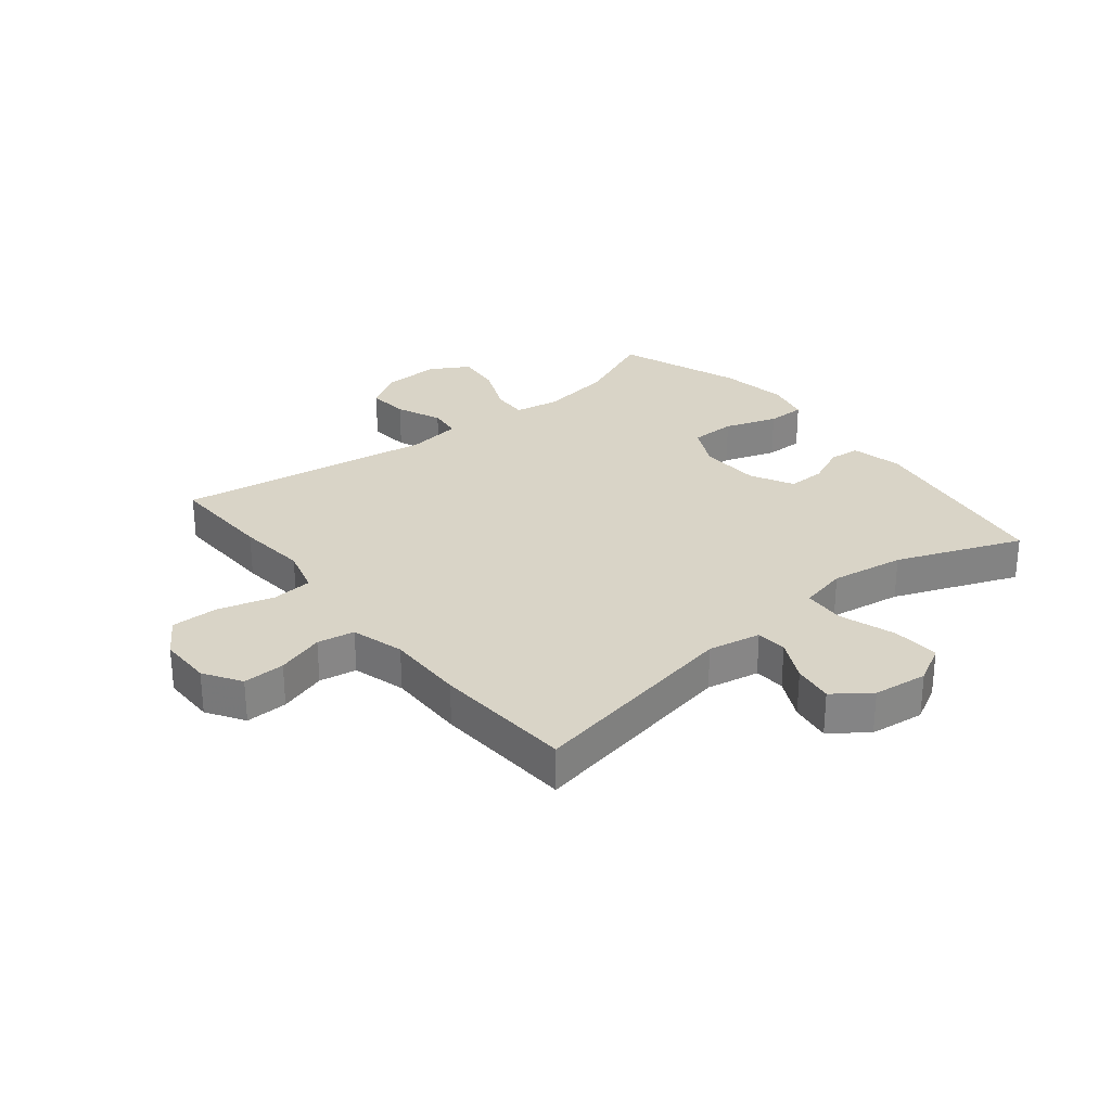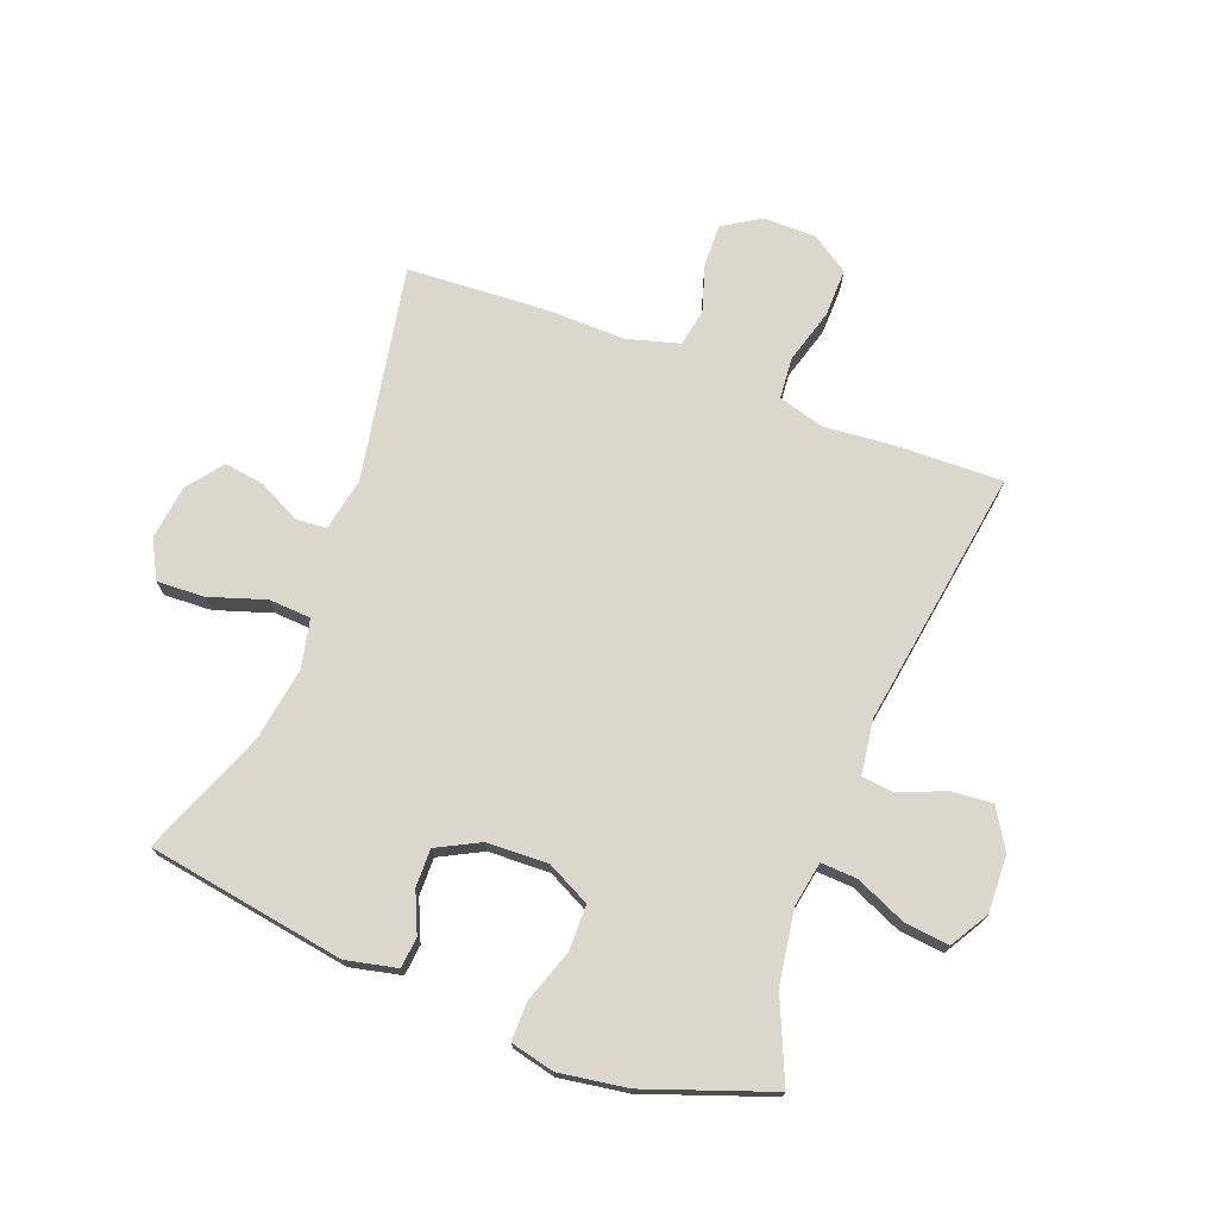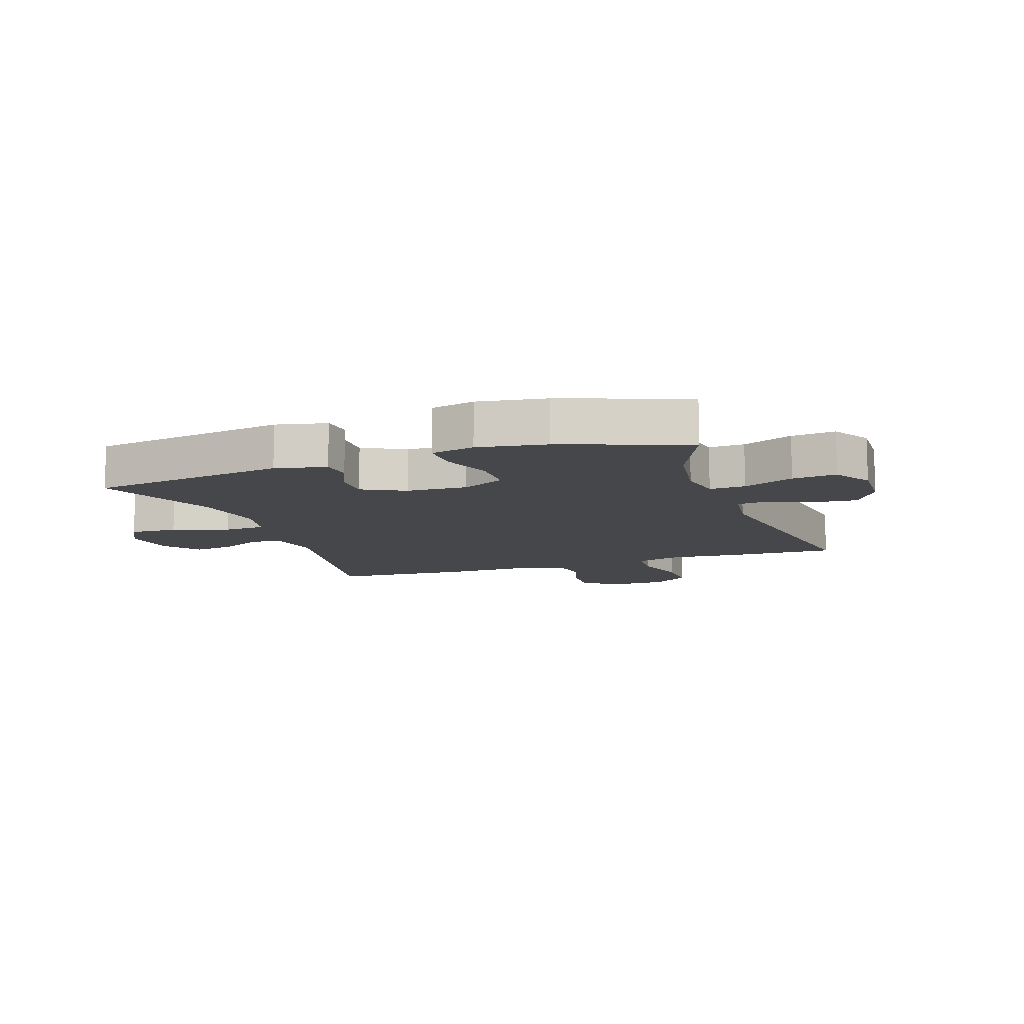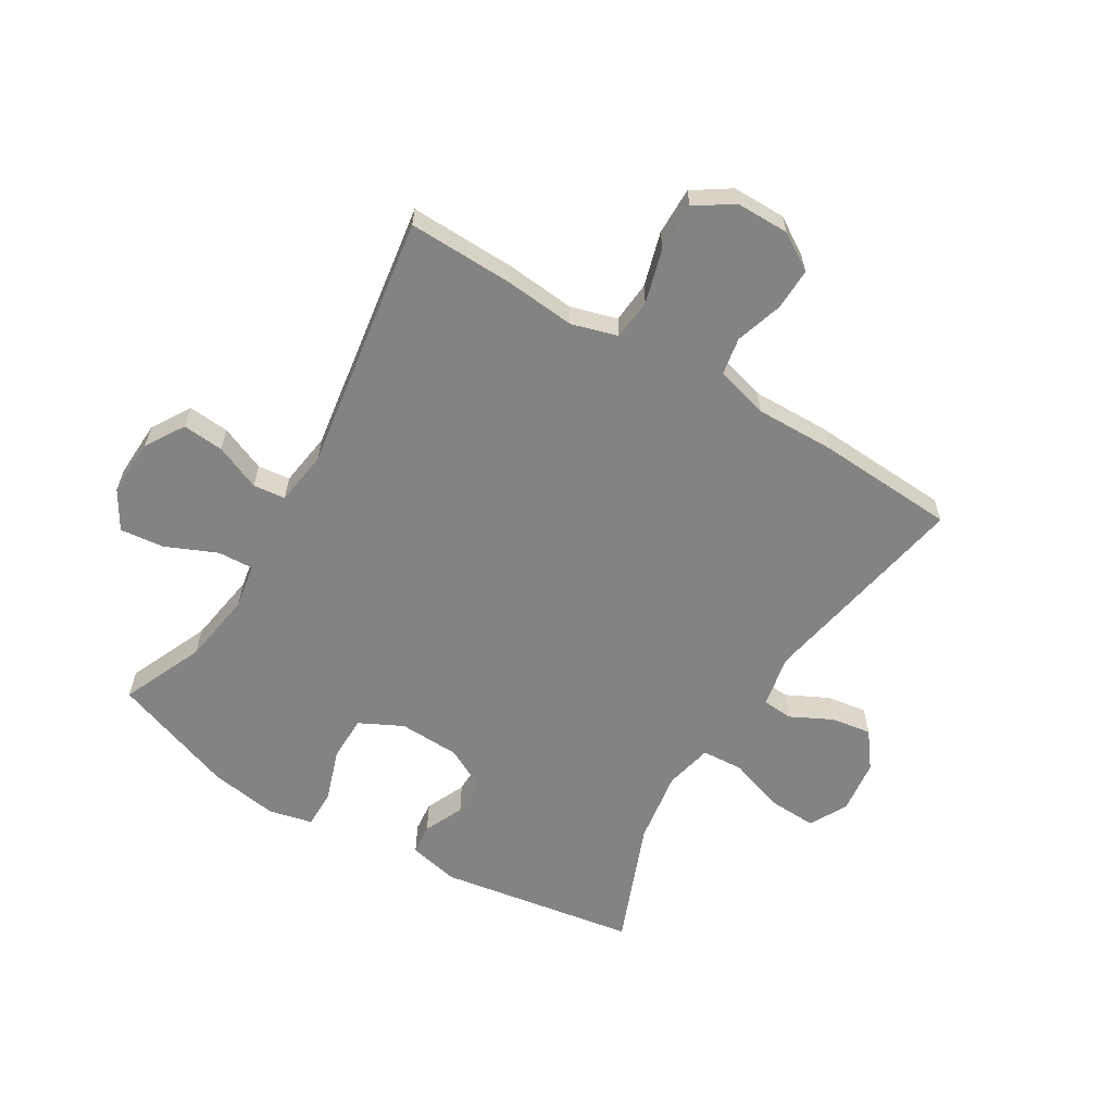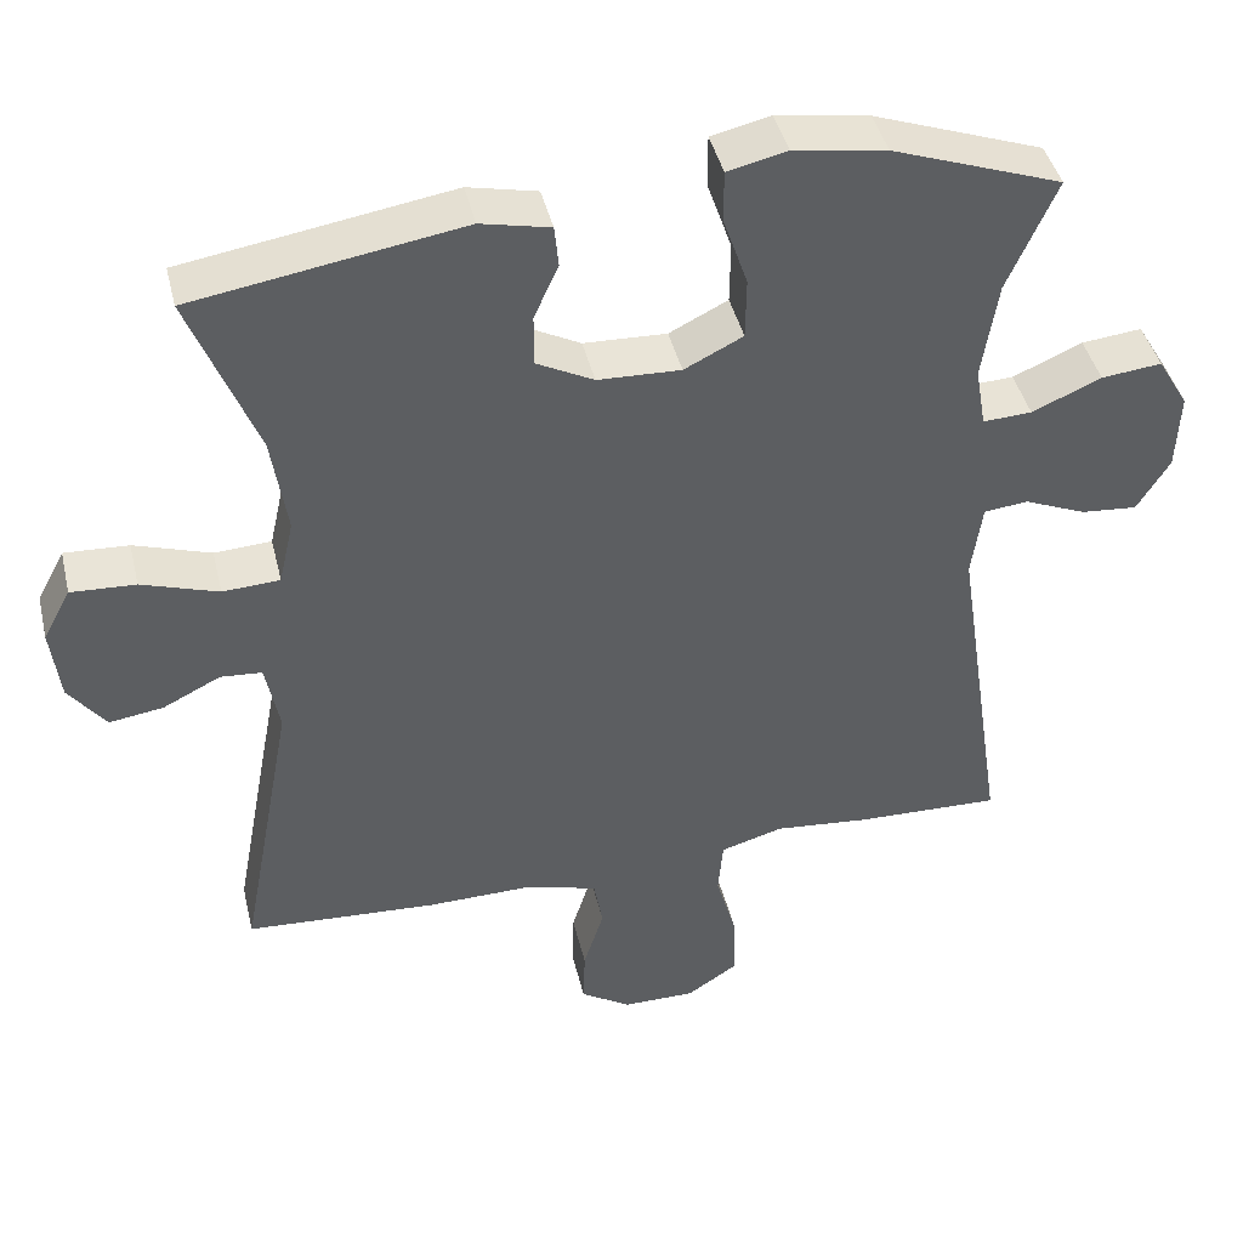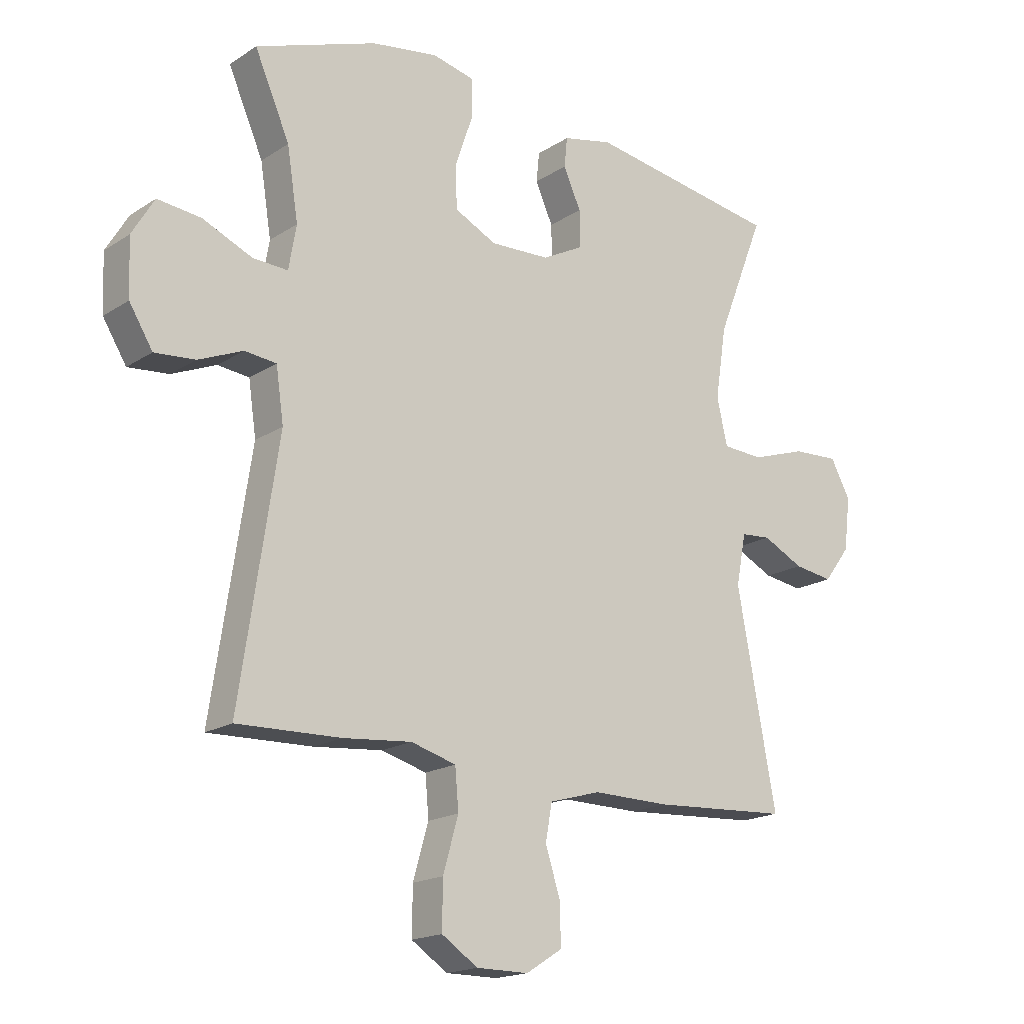
<metadata>
{"format":"obj","ext":"obj","renderer":"f3d","projection":"perspective","resolution":1024,"background":"white","views":[{"elev":28.7,"azim":-129.0,"up":"+Y"},{"elev":73.0,"azim":21.0,"up":"+Y"},{"elev":-10.6,"azim":19.2,"up":"+Y"},{"elev":-61.0,"azim":149.0,"up":"+Y"},{"elev":42.8,"azim":-13.3,"up":"+Z"},{"elev":-17.8,"azim":141.3,"up":"+Z"}]}
</metadata>
<code>
v 0.5 0.07 0.5
v 0.44 0.07 0.363
v 0.421 0.07 0.242
v 0.434 0.07 0.167
v 0.494 0.07 0.17
v 0.579 0.07 0.207
v 0.653 0.07 0.215
v 0.691 0.07 0.151
v 0.687 0.07 0.055
v 0.647 0.07 -0.01
v 0.578 0.07 -0.004
v 0.502 0.07 0.028
v 0.448 0.07 0.022
v 0.435 0.07 -0.069
v 0.5 0.07 -0.5
v 0.323 0.07 -0.495
v 0.206 0.07 -0.484
v 0.129 0.07 -0.506
v 0.123 0.07 -0.575
v 0.149 0.07 -0.666
v 0.15 0.07 -0.746
v 0.088 0.07 -0.787
v -0.001 0.07 -0.787
v -0.063 0.07 -0.748
v -0.061 0.07 -0.678
v -0.036 0.07 -0.599
v -0.047 0.07 -0.537
v -0.135 0.07 -0.512
v -0.266 0.07 -0.514
v -0.5 0.07 -0.5
v -0.433 0.07 -0.141
v -0.45 0.07 -0.053
v -0.501 0.07 -0.049
v -0.571 0.07 -0.084
v -0.638 0.07 -0.094
v -0.683 0.07 -0.034
v -0.694 0.07 0.057
v -0.66 0.07 0.12
v -0.581 0.07 0.116
v -0.487 0.07 0.085
v -0.417 0.07 0.089
v -0.399 0.07 0.169
v -0.418 0.07 0.292
v -0.5 0.07 0.5
v -0.17 0.07 0.553
v -0.085 0.07 0.534
v -0.08 0.07 0.483
v -0.11 0.07 0.416
v -0.111 0.07 0.353
v -0.04 0.07 0.316
v 0.062 0.07 0.312
v 0.134 0.07 0.348
v 0.135 0.07 0.424
v 0.105 0.07 0.512
v 0.105 0.07 0.576
v 0.178 0.07 0.593
v 0.292 0.07 0.575
v 0.5 0 0.5
v 0.44 0 0.363
v 0.421 0 0.242
v 0.434 0 0.167
v 0.494 0 0.17
v 0.579 0 0.207
v 0.653 0 0.215
v 0.691 0 0.151
v 0.687 0 0.055
v 0.647 0 -0.01
v 0.578 0 -0.004
v 0.502 0 0.028
v 0.448 0 0.022
v 0.435 0 -0.069
v 0.5 0 -0.5
v 0.323 0 -0.495
v 0.206 0 -0.484
v 0.129 0 -0.506
v 0.123 0 -0.575
v 0.149 0 -0.666
v 0.15 0 -0.746
v 0.088 0 -0.787
v -0.001 0 -0.787
v -0.063 0 -0.748
v -0.061 0 -0.678
v -0.036 0 -0.599
v -0.047 0 -0.537
v -0.135 0 -0.512
v -0.266 0 -0.514
v -0.5 0 -0.5
v -0.433 0 -0.141
v -0.45 0 -0.053
v -0.501 0 -0.049
v -0.571 0 -0.084
v -0.638 0 -0.094
v -0.683 0 -0.034
v -0.694 0 0.057
v -0.66 0 0.12
v -0.581 0 0.116
v -0.487 0 0.085
v -0.417 0 0.089
v -0.399 0 0.169
v -0.418 0 0.292
v -0.5 0 0.5
v -0.17 0 0.553
v -0.085 0 0.534
v -0.08 0 0.483
v -0.11 0 0.416
v -0.111 0 0.353
v -0.04 0 0.316
v 0.062 0 0.312
v 0.134 0 0.348
v 0.135 0 0.424
v 0.105 0 0.512
v 0.105 0 0.576
v 0.178 0 0.593
v 0.292 0 0.575
f 56 57 1 2
f 53 54 55 56
f 52 53 56 2
f 51 52 2 3
f 50 51 3 4
f 45 46 47 48
f 43 44 45 48
f 42 43 48 49
f 41 42 49 50
f 37 38 39 40
f 37 40 41
f 36 37 41
f 33 34 35 36
f 32 33 36 41
f 31 32 41 50
f 28 29 30 31
f 27 28 31 50
f 23 24 25 26
f 19 20 21 22
f 18 19 22 23
f 14 15 16 17
f 13 14 17 18
f 9 10 11 12
f 9 12 13
f 8 9 13
f 5 6 7 8
f 4 5 8 13
f 50 4 13 18
f 26 27 50
f 18 23 26 50
f 59 58 114 113
f 113 112 111 110
f 59 113 110 109
f 60 59 109 108
f 61 60 108 107
f 105 104 103 102
f 105 102 101 100
f 106 105 100 99
f 107 106 99 98
f 97 96 95 94
f 98 97 94
f 98 94 93
f 93 92 91 90
f 98 93 90 89
f 107 98 89 88
f 88 87 86 85
f 107 88 85 84
f 83 82 81 80
f 79 78 77 76
f 80 79 76 75
f 74 73 72 71
f 75 74 71 70
f 69 68 67 66
f 70 69 66
f 70 66 65
f 65 64 63 62
f 70 65 62 61
f 75 70 61 107
f 107 84 83
f 107 83 80 75
f 1 58 59 2
f 2 59 60 3
f 3 60 61 4
f 4 61 62 5
f 5 62 63 6
f 6 63 64 7
f 7 64 65 8
f 8 65 66 9
f 9 66 67 10
f 10 67 68 11
f 11 68 69 12
f 12 69 70 13
f 13 70 71 14
f 14 71 72 15
f 15 72 73 16
f 16 73 74 17
f 17 74 75 18
f 18 75 76 19
f 19 76 77 20
f 20 77 78 21
f 21 78 79 22
f 22 79 80 23
f 23 80 81 24
f 24 81 82 25
f 25 82 83 26
f 26 83 84 27
f 27 84 85 28
f 28 85 86 29
f 29 86 87 30
f 30 87 88 31
f 31 88 89 32
f 32 89 90 33
f 33 90 91 34
f 34 91 92 35
f 35 92 93 36
f 36 93 94 37
f 37 94 95 38
f 38 95 96 39
f 39 96 97 40
f 40 97 98 41
f 41 98 99 42
f 42 99 100 43
f 43 100 101 44
f 44 101 102 45
f 45 102 103 46
f 46 103 104 47
f 47 104 105 48
f 48 105 106 49
f 49 106 107 50
f 50 107 108 51
f 51 108 109 52
f 52 109 110 53
f 53 110 111 54
f 54 111 112 55
f 55 112 113 56
f 56 113 114 57
f 57 114 58 1

</code>
